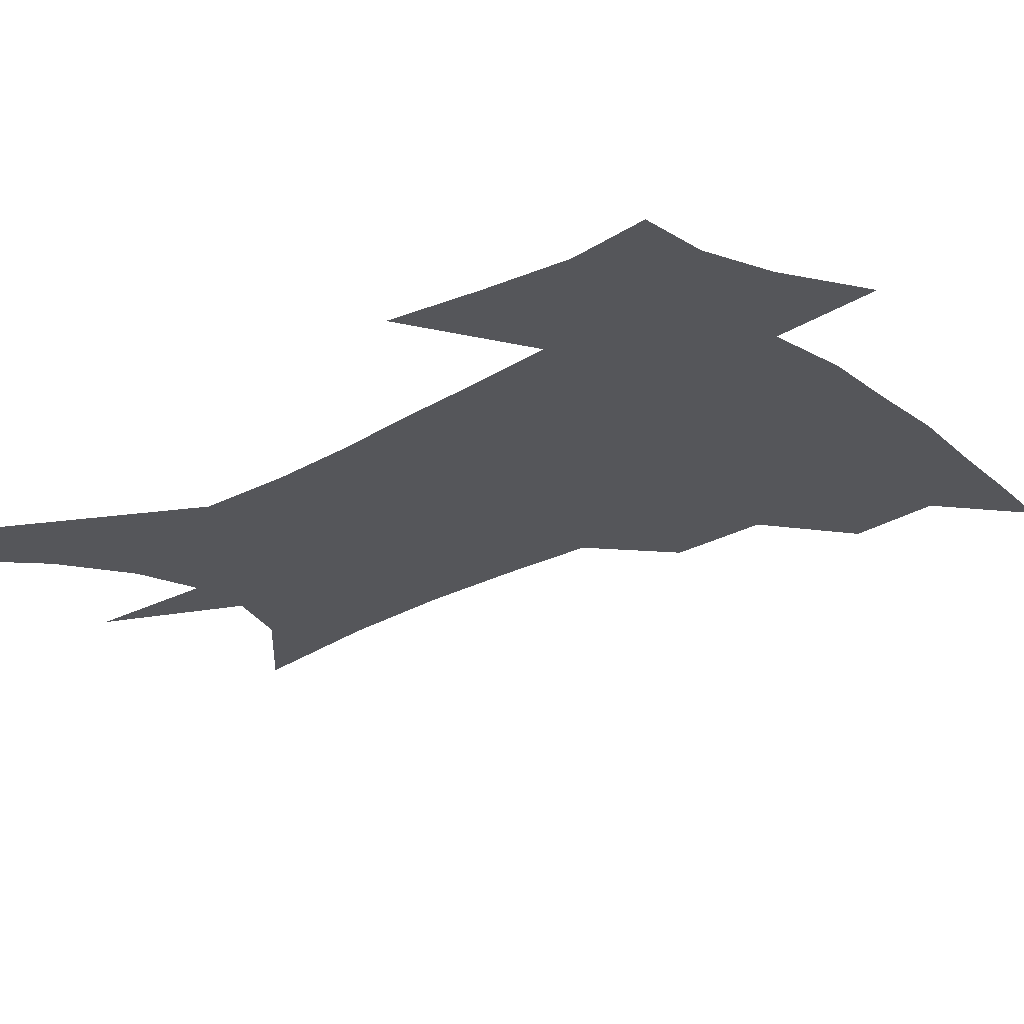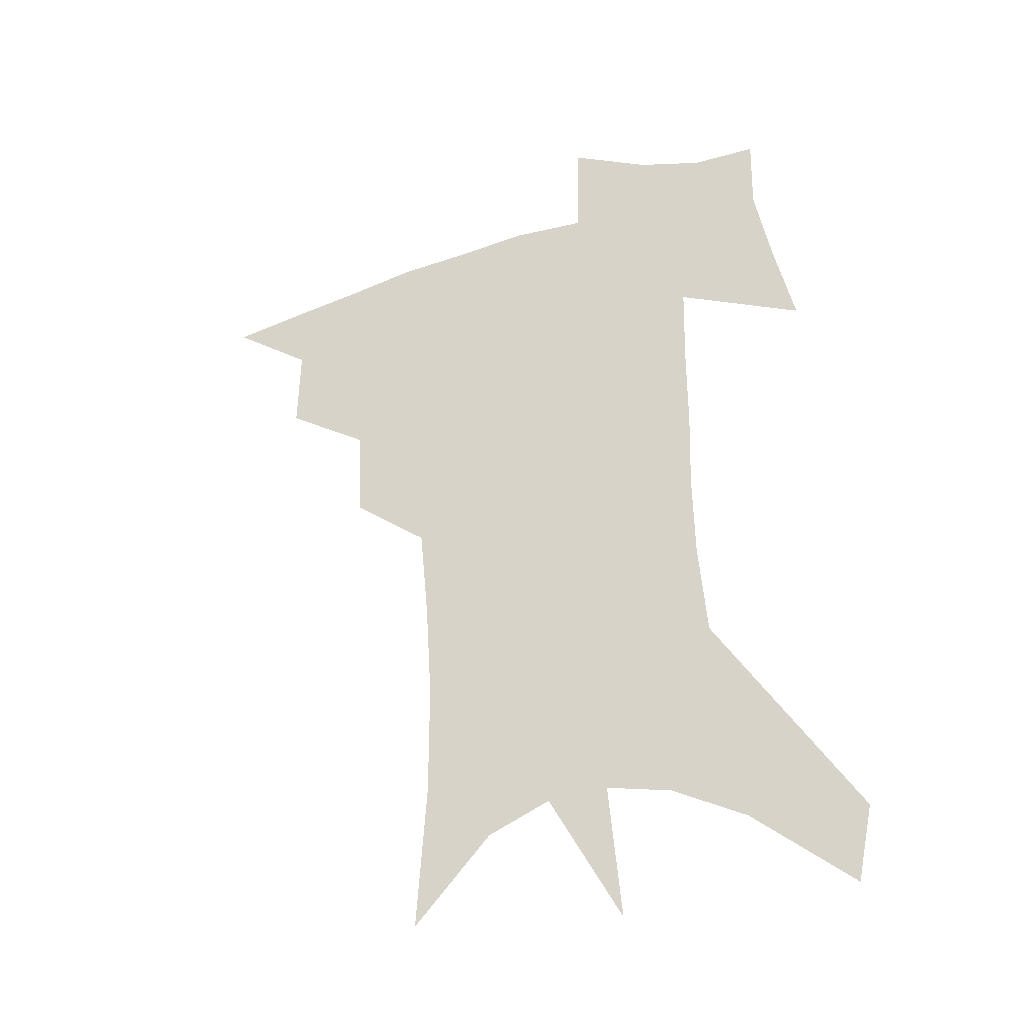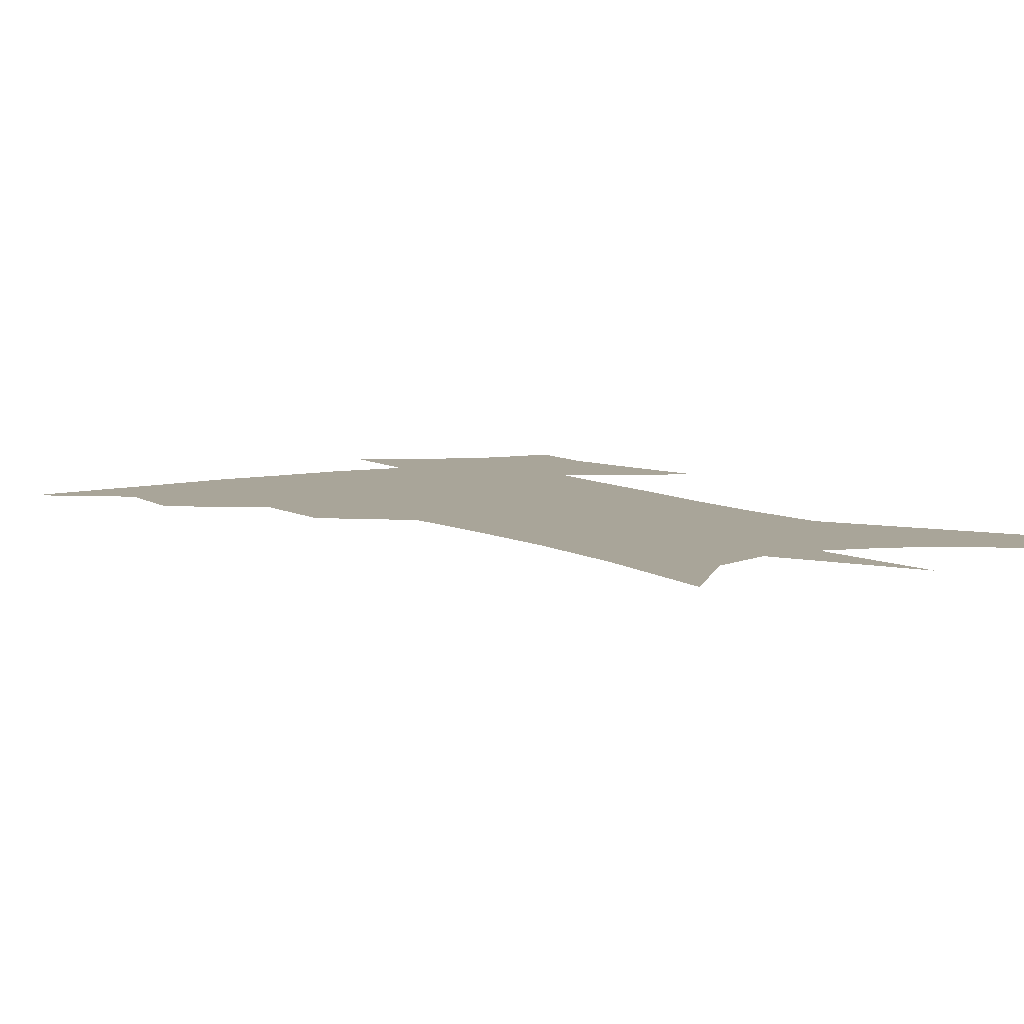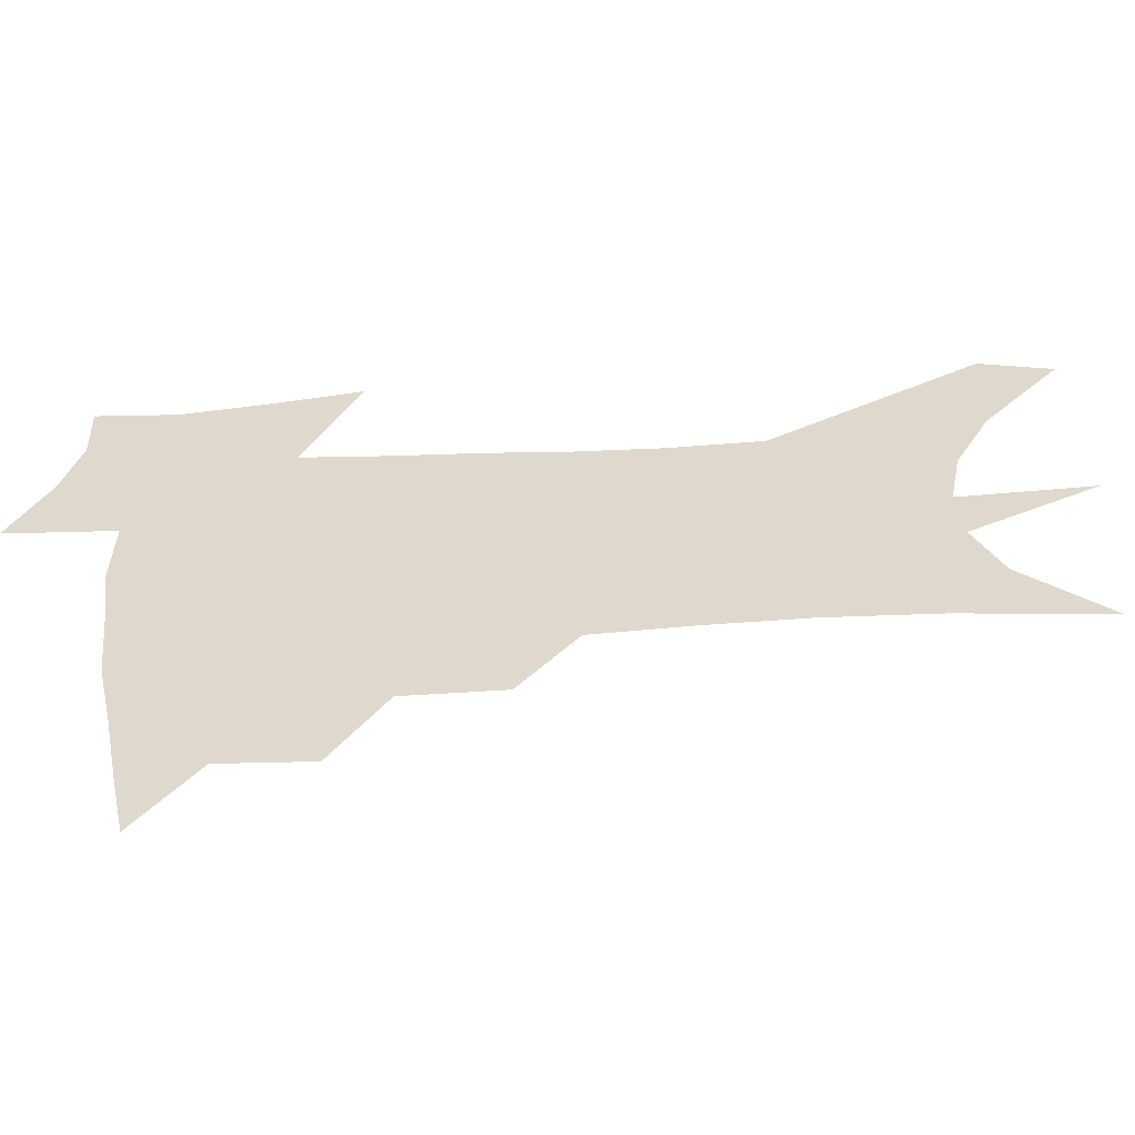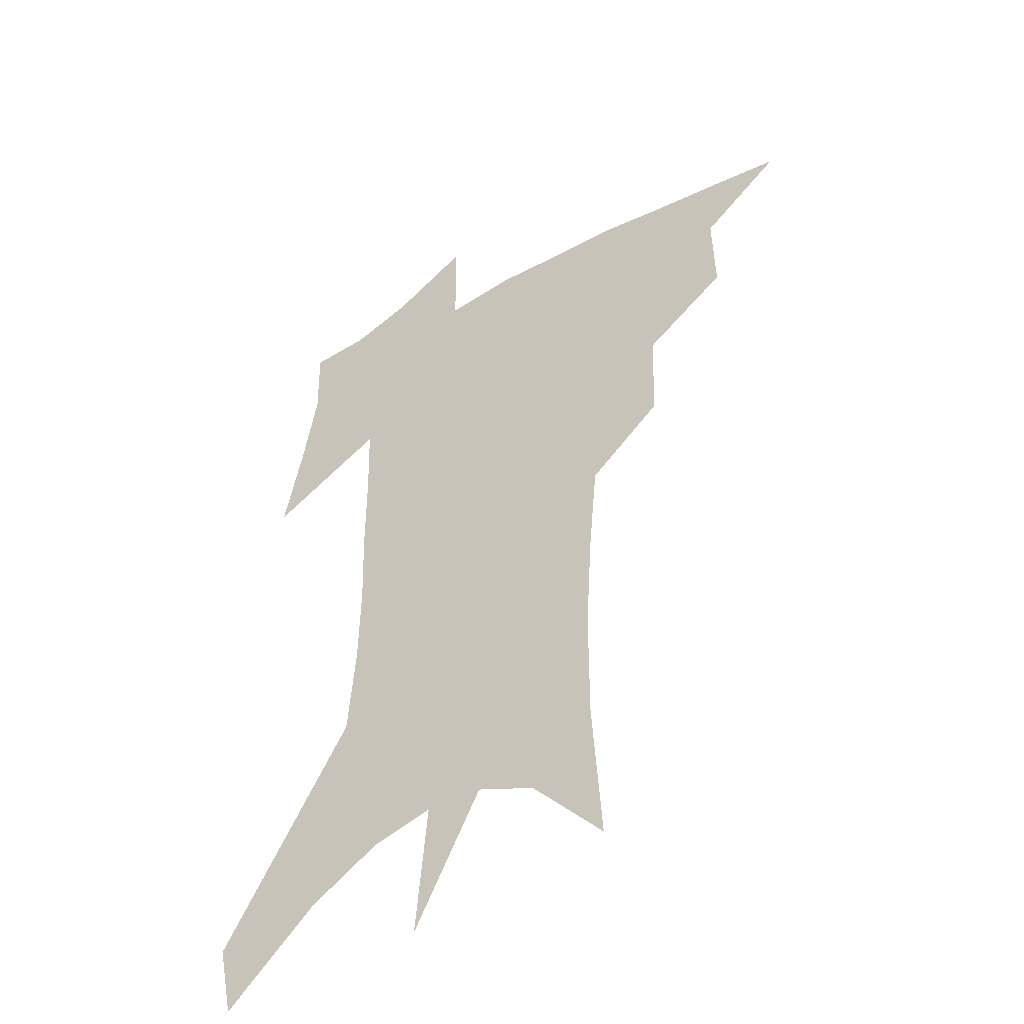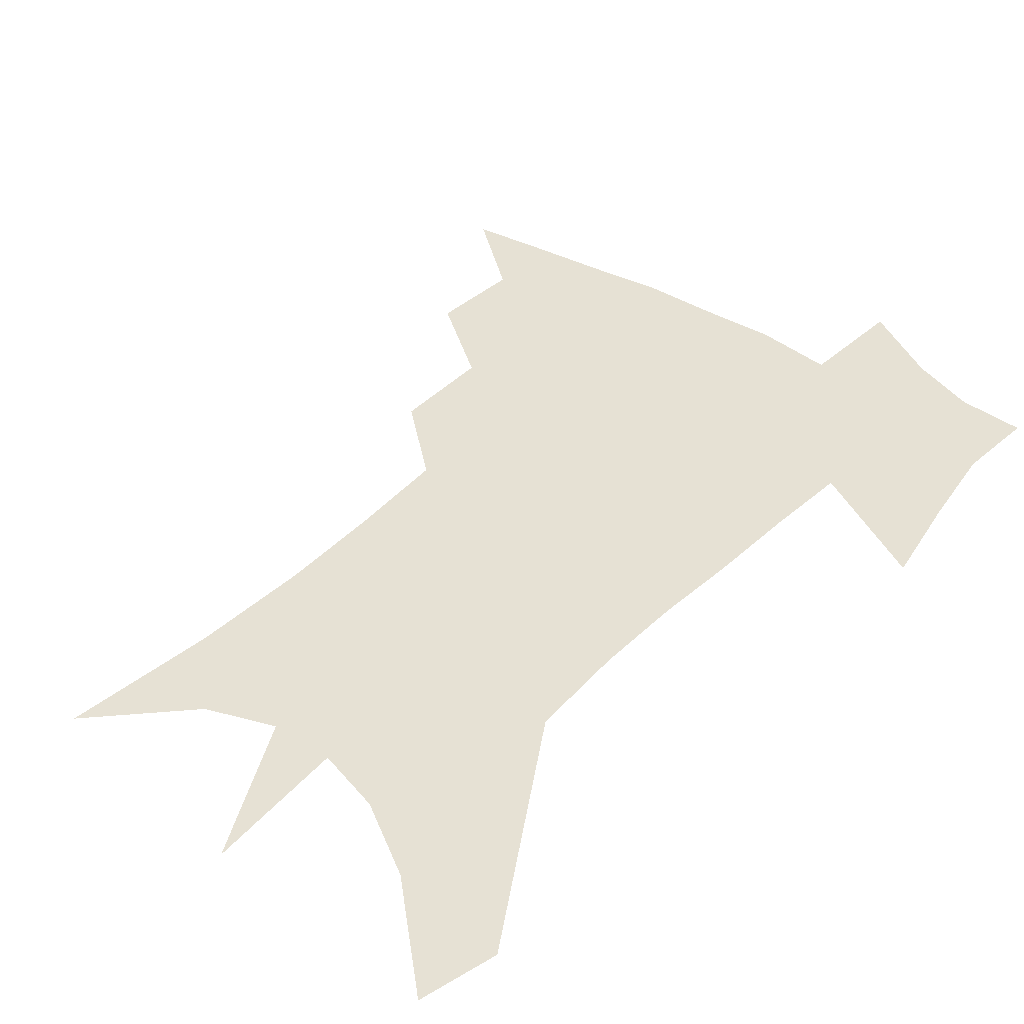
<metadata>
{"format":"obj","ext":"obj","renderer":"f3d","projection":"perspective","resolution":1024,"background":"white","views":[{"elev":-26.1,"azim":134.4,"up":"+Z"},{"elev":-35.6,"azim":22.1,"up":"+Y"},{"elev":7.4,"azim":-30.1,"up":"+Z"},{"elev":32.2,"azim":-93.3,"up":"+Z"},{"elev":-44.8,"azim":-145.4,"up":"+Y"},{"elev":39.2,"azim":41.0,"up":"+Z"}]}
</metadata>
<code>
v 468.1 437.4 0
v 497.6 383.2 0
v 498.3 415 0
v 494.4 441.4 0
v 530.1 327.6 0
v 528.6 362.6 0
v 527.1 392.5 0
v 525.1 419.3 0
v 521.3 445.2 0
v 559.7 138.4 0
v 563.3 191.9 0
v 563.3 233.9 0
v 561 270.4 0
v 557.8 305.4 0
v 555.8 340.9 0
v 554.4 370.8 0
v 553 397.6 0
v 550.7 422.7 0
v 547 449.3 0
v 587.7 168.7 0
v 587 210.6 0
v 585.3 248.7 0
v 583 284.1 0
v 580.4 315.6 0
v 579 346.7 0
v 577.9 374.2 0
v 577.6 401.1 0
v 575.8 425.2 0
v 574 450.6 0
v 610.4 177.9 0
v 608.2 216.2 0
v 605.9 249.4 0
v 603.6 289.3 0
v 602 318.1 0
v 601.3 349.8 0
v 601 376.6 0
v 601.1 402.4 0
v 601.3 426.2 0
v 599.4 452.6 0
v 637.1 128.6 0
v 632.5 178.7 0
v 629.1 219.3 0
v 626.4 254.7 0
v 624.4 289.5 0
v 623.2 321.6 0
v 623.2 349.1 0
v 623.2 378.2 0
v 624.1 402.2 0
v 625.2 426.2 0
v 626.9 450.4 0
v 627.4 488.7 0
v 656.1 172.8 0
v 651.2 214.4 0
v 647.5 251.3 0
v 646.3 283 0
v 645.9 313.6 0
v 646.2 342.7 0
v 645.8 373.6 0
v 646.7 400.3 0
v 648.2 424.4 0
v 651.2 447.6 0
v 656.6 473.4 0
v 683 157.8 0
v 677.8 198.8 0
v 673.3 235.4 0
v 670.3 270.6 0
v 669.7 302.2 0
v 670.5 331.9 0
v 670.4 364 0
v 671.1 394.2 0
v 670.5 421 0
v 673.2 443.8 0
v 680.4 465.9 0
v 719 126.5 0
v 724.8 153.6 0
v 716.5 372.1 0
v 709.1 405.5 0
v 703.2 436.4 0
v 703.8 465.2 0
f 3 4 1
f 6 7 2
f 2 7 3
f 7 8 3
f 3 8 4
f 8 9 4
f 14 15 5
f 5 15 6
f 15 16 6
f 6 16 7
f 16 17 7
f 7 17 8
f 17 18 8
f 8 18 9
f 18 19 9
f 10 20 11
f 20 21 11
f 11 21 12
f 21 22 12
f 12 22 13
f 22 23 13
f 13 23 14
f 23 24 14
f 14 24 15
f 24 25 15
f 15 25 16
f 25 26 16
f 16 26 17
f 26 27 17
f 17 27 18
f 27 28 18
f 18 28 19
f 28 29 19
f 20 30 21
f 30 31 21
f 21 31 22
f 31 32 22
f 22 32 23
f 32 33 23
f 23 33 24
f 33 34 24
f 24 34 25
f 34 35 25
f 25 35 26
f 35 36 26
f 26 36 27
f 36 37 27
f 27 37 28
f 37 38 28
f 28 38 29
f 38 39 29
f 40 41 30
f 30 41 31
f 41 42 31
f 31 42 32
f 42 43 32
f 32 43 33
f 43 44 33
f 33 44 34
f 44 45 34
f 34 45 35
f 45 46 35
f 35 46 36
f 46 47 36
f 36 47 37
f 47 48 37
f 37 48 38
f 48 49 38
f 38 49 39
f 49 50 39
f 41 52 42
f 52 53 42
f 42 53 43
f 53 54 43
f 43 54 44
f 54 55 44
f 44 55 45
f 55 56 45
f 45 56 46
f 56 57 46
f 46 57 47
f 57 58 47
f 47 58 48
f 58 59 48
f 48 59 49
f 59 60 49
f 49 60 50
f 60 61 50
f 50 61 51
f 61 62 51
f 52 63 53
f 63 64 53
f 53 64 54
f 64 65 54
f 54 65 55
f 65 66 55
f 55 66 56
f 66 67 56
f 56 67 57
f 67 68 57
f 57 68 58
f 68 69 58
f 58 69 59
f 69 70 59
f 59 70 60
f 70 71 60
f 60 71 61
f 71 72 61
f 61 72 62
f 72 73 62
f 63 74 64
f 74 75 64
f 64 75 65
f 70 76 71
f 76 77 71
f 71 77 72
f 77 78 72
f 72 78 73
f 78 79 73

</code>
